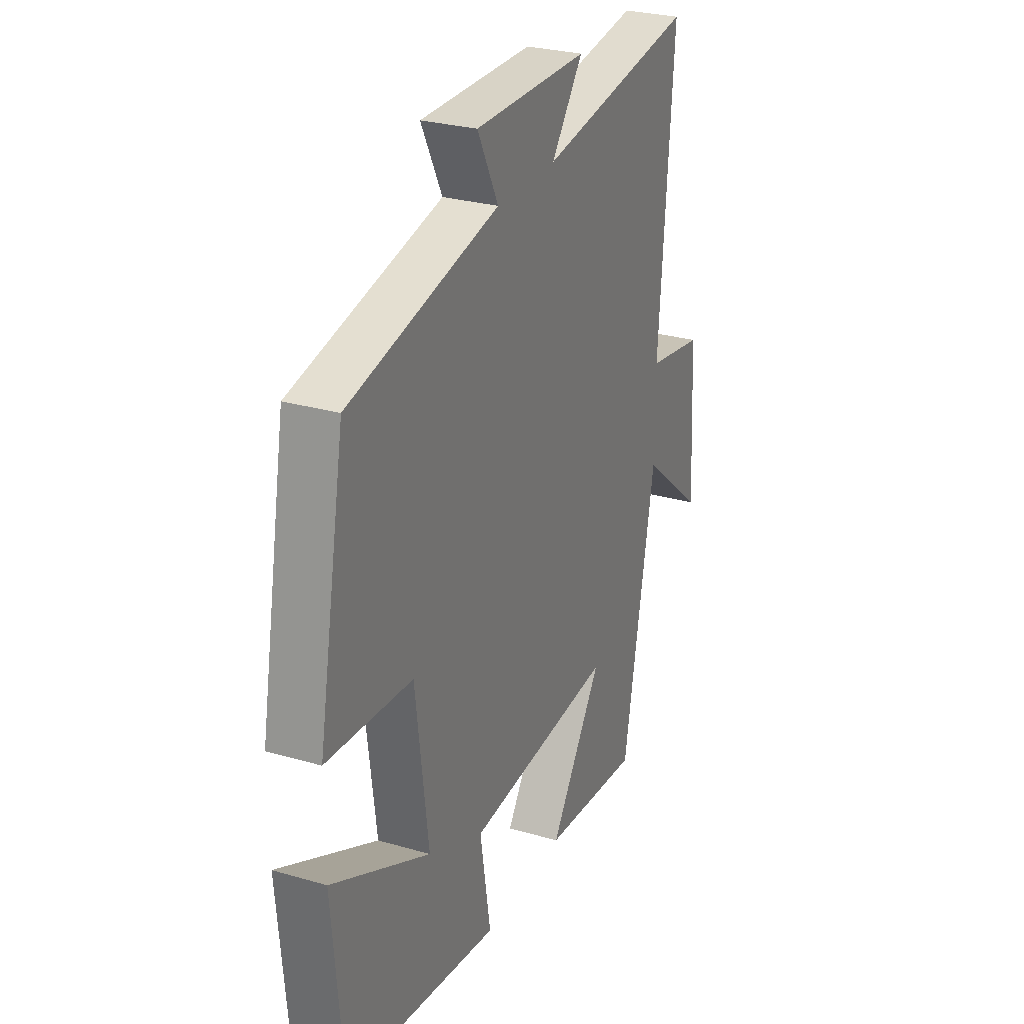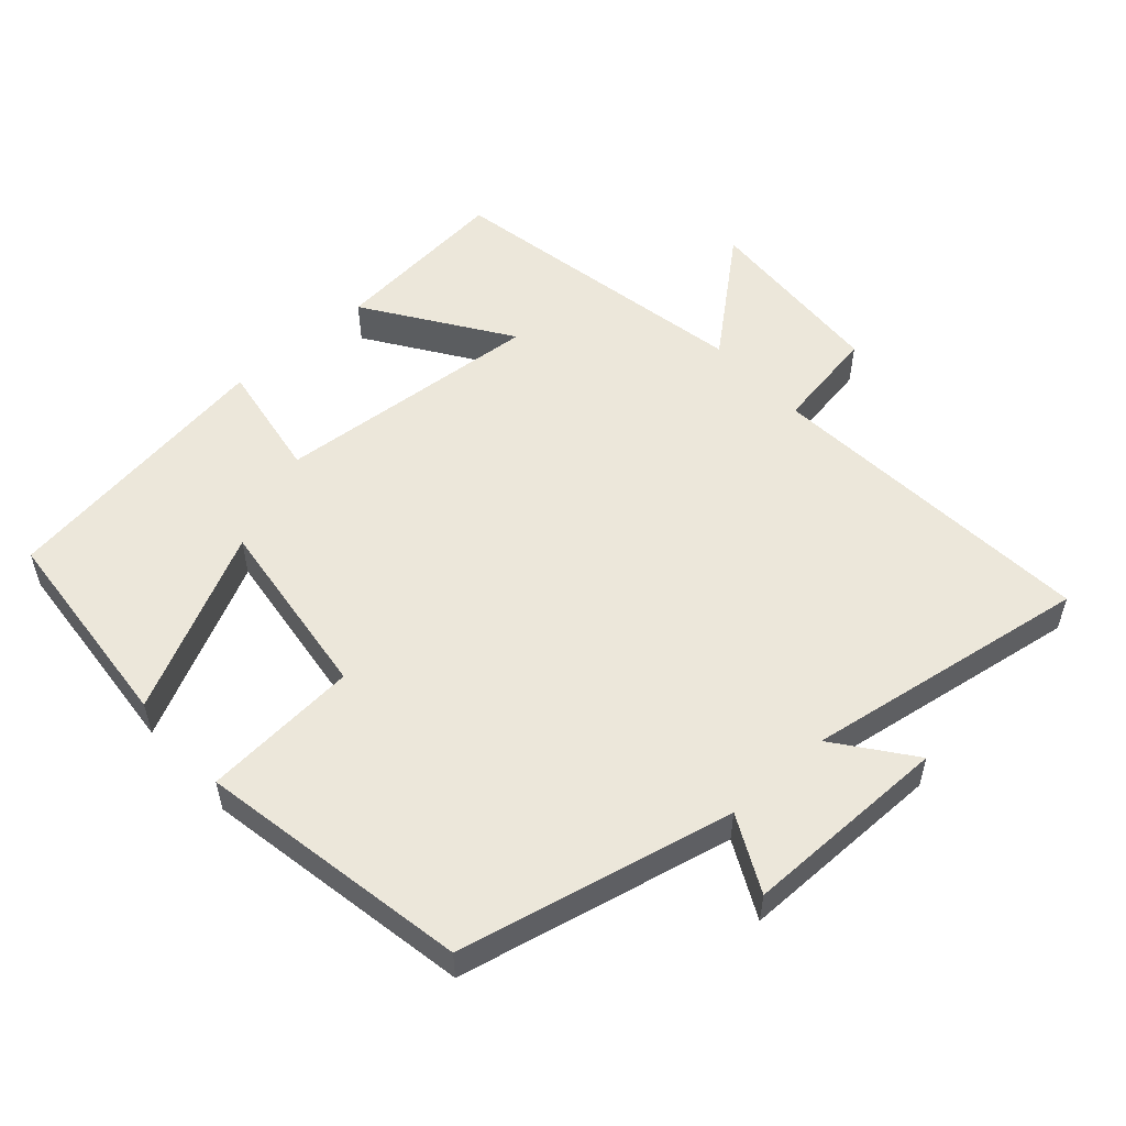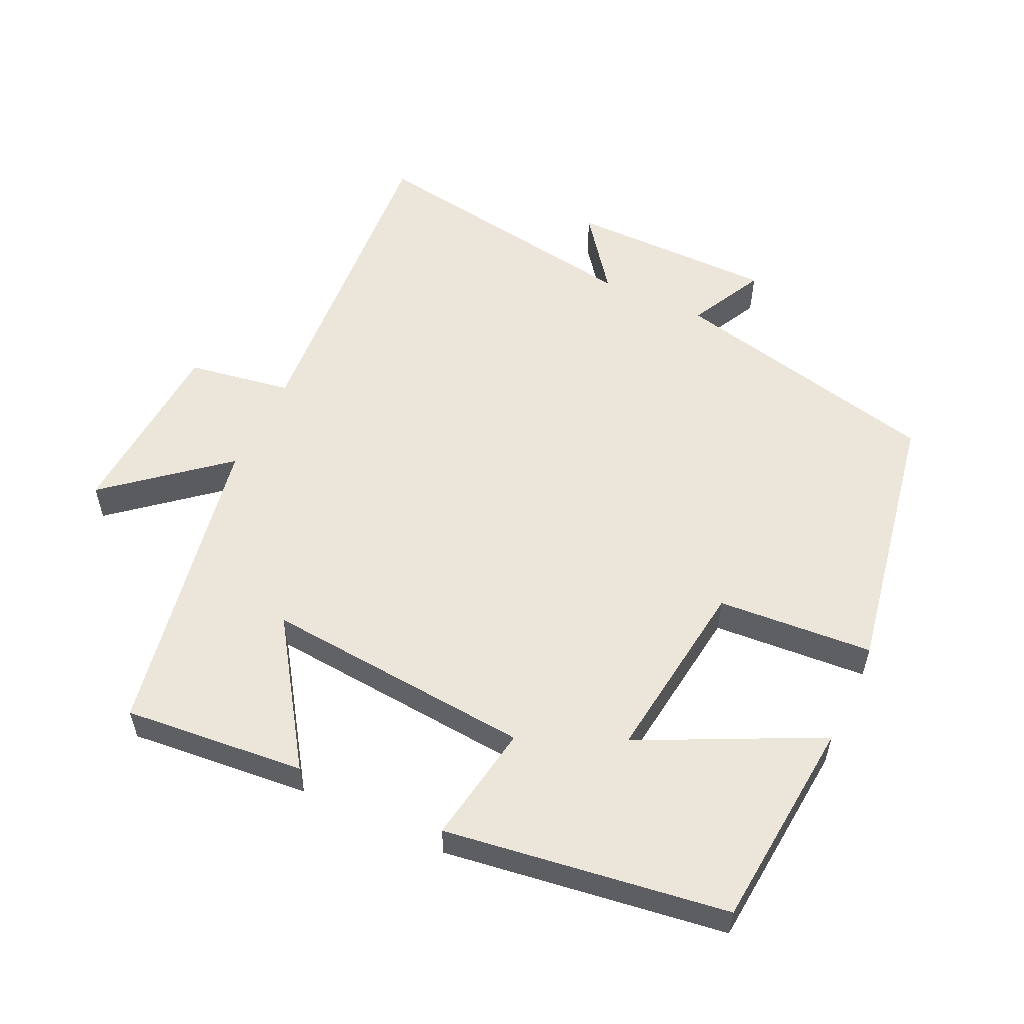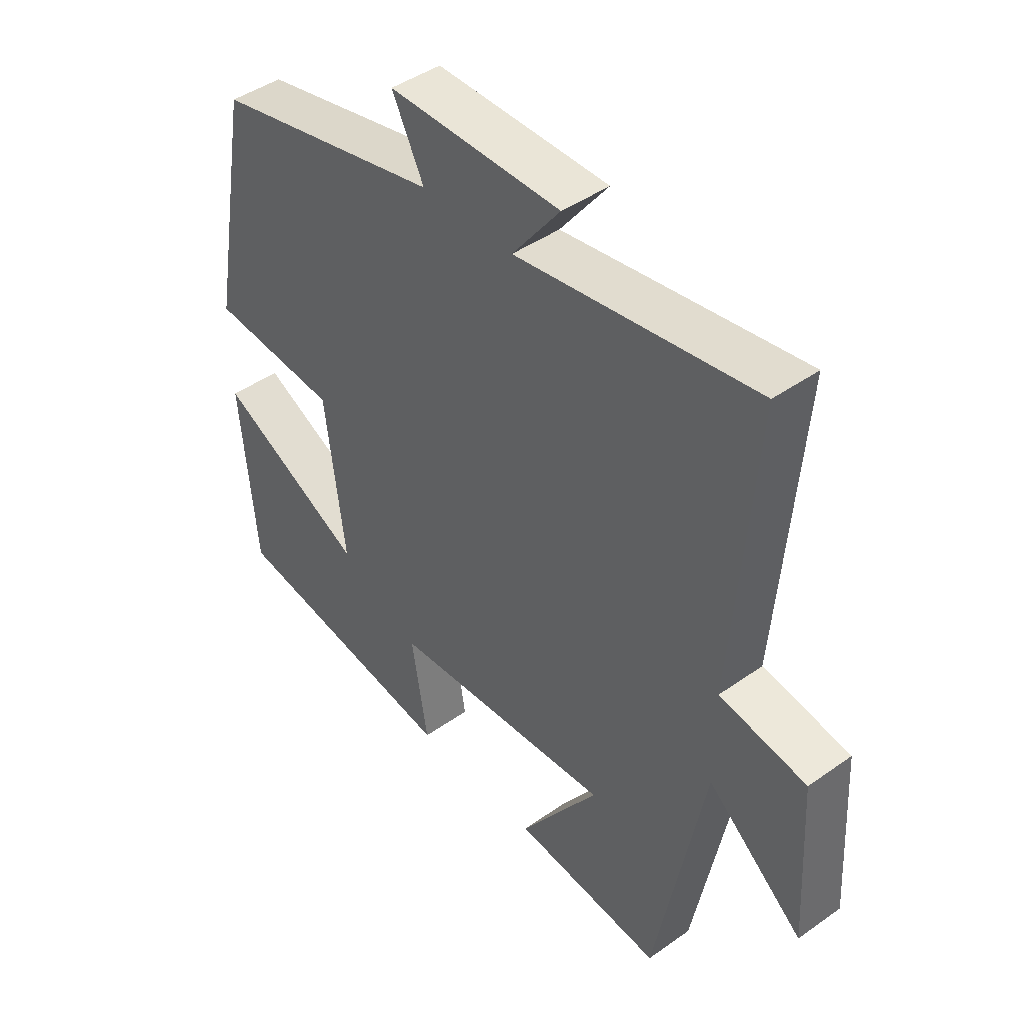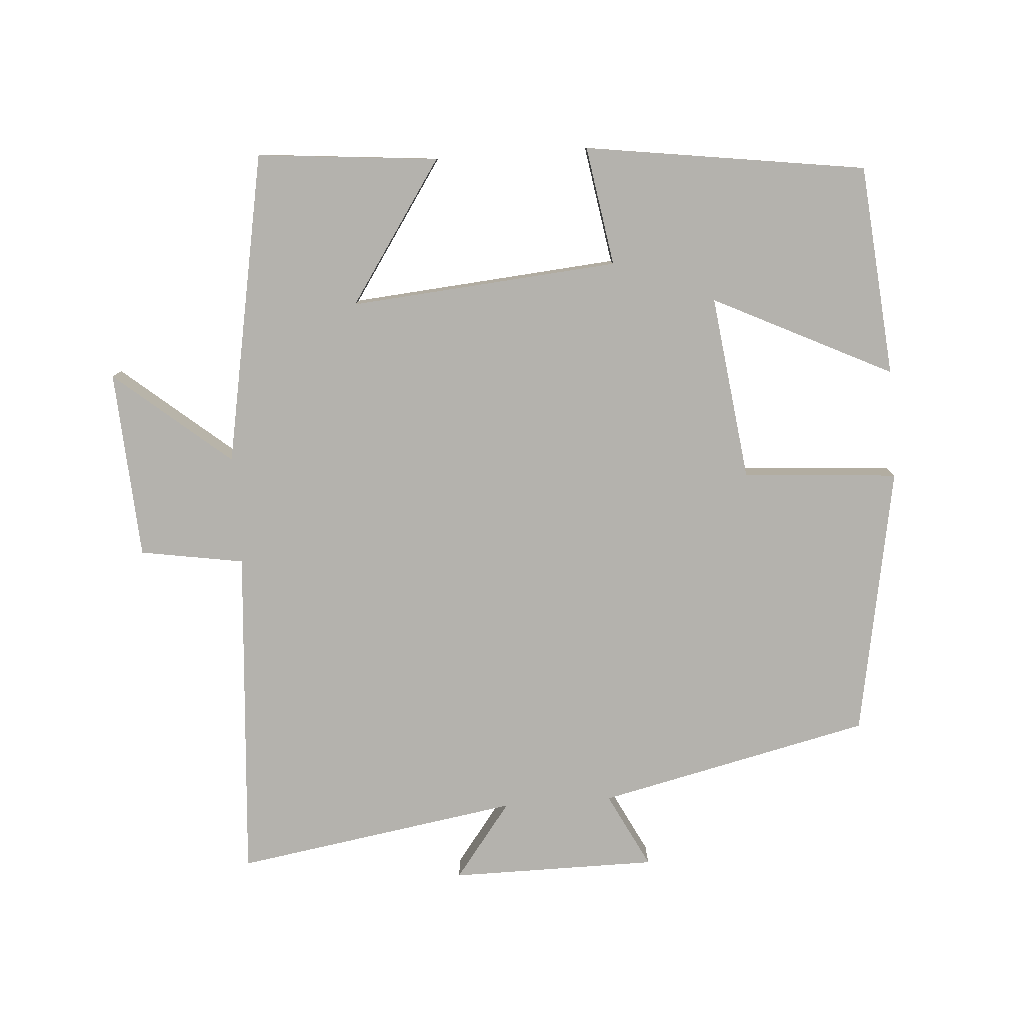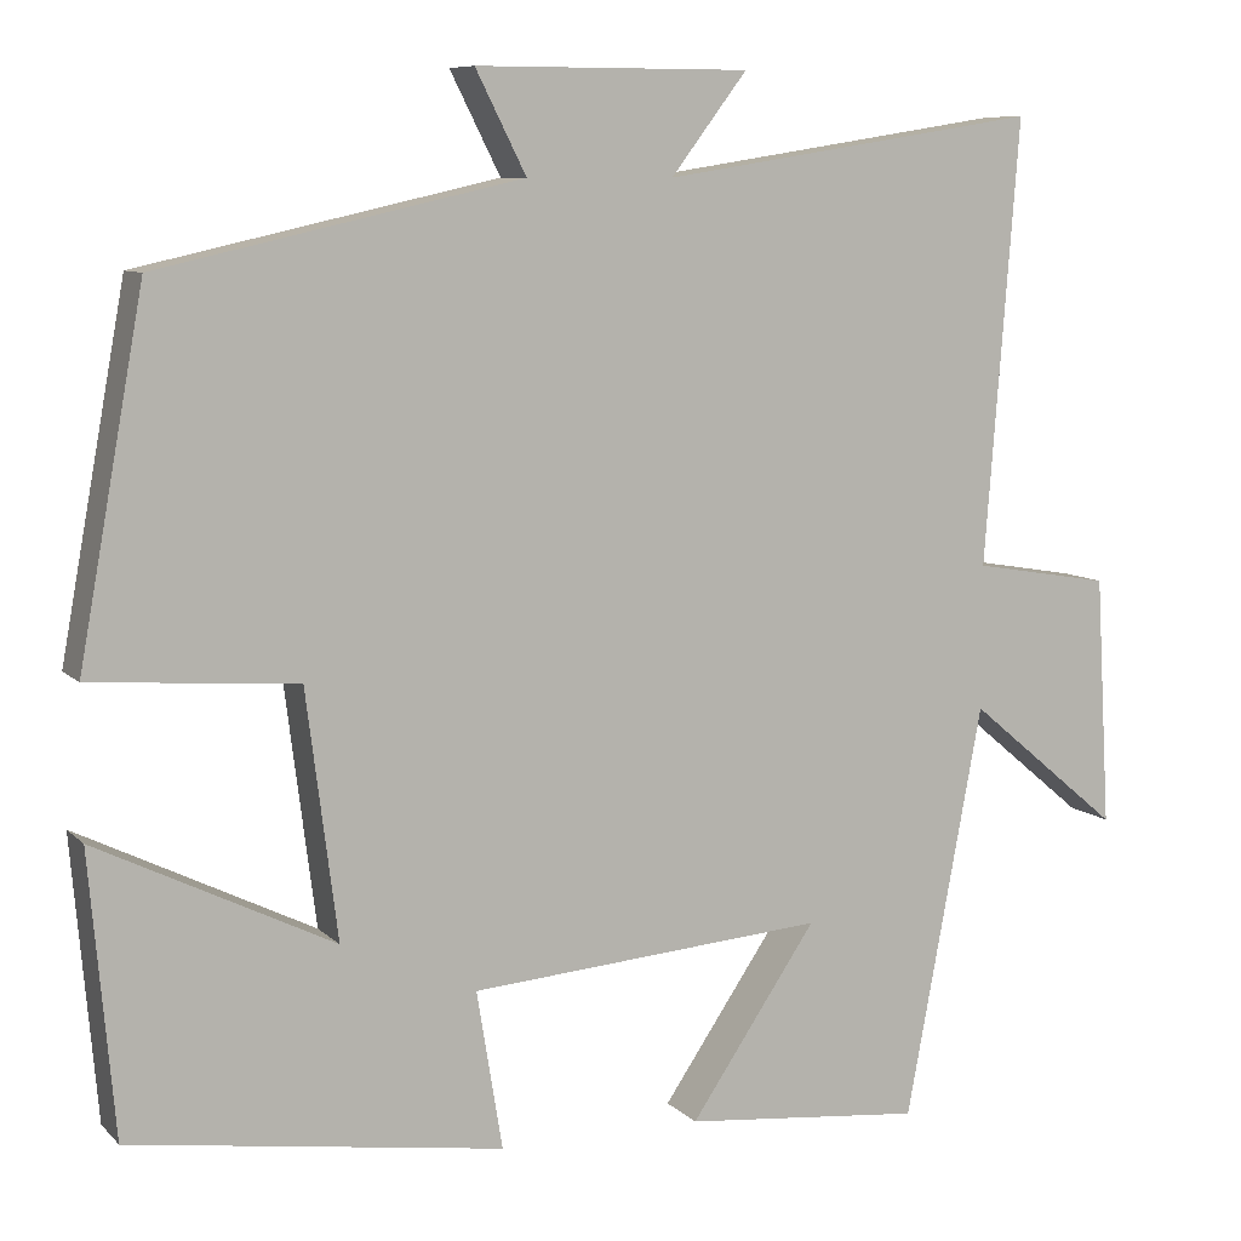
<metadata>
{"format":"obj","ext":"obj","renderer":"f3d","projection":"perspective","resolution":1024,"background":"white","views":[{"elev":27.8,"azim":-66.1,"up":"+Z"},{"elev":53.9,"azim":-41.9,"up":"+Y"},{"elev":55.5,"azim":-154.7,"up":"+Y"},{"elev":44.3,"azim":50.4,"up":"+Z"},{"elev":-79.6,"azim":-175.8,"up":"+Y"},{"elev":8.4,"azim":-24.1,"up":"+Z"}]}
</metadata>
<code>
v -0.473 0.07 -0.441
v -0.5 0.07 -0.136
v -0.242 0.07 -0.263
v -0.276 0.07 0.005
v -0.5 0.07 0.022
v -0.429 0.07 0.411
v -0.035 0.07 0.5
v -0.09 0.07 0.609
v 0.208 0.07 0.609
v 0.125 0.07 0.5
v 0.537 0.07 0.565
v 0.5 0.07 0.082
v 0.65 0.07 0.057
v 0.666 0.07 -0.215
v 0.5 0.07 -0.076
v 0.416 0.07 -0.525
v 0.155 0.07 -0.5
v 0.293 0.07 -0.296
v -0.095 0.07 -0.328
v -0.067 0.07 -0.5
v -0.473 0 -0.441
v -0.5 0 -0.136
v -0.242 0 -0.263
v -0.276 0 0.005
v -0.5 0 0.022
v -0.429 0 0.411
v -0.035 0 0.5
v -0.09 0 0.609
v 0.208 0 0.609
v 0.125 0 0.5
v 0.537 0 0.565
v 0.5 0 0.082
v 0.65 0 0.057
v 0.666 0 -0.215
v 0.5 0 -0.076
v 0.416 0 -0.525
v 0.155 0 -0.5
v 0.293 0 -0.296
v -0.095 0 -0.328
v -0.067 0 -0.5
f 19 20 1
f 15 16 17 18
f 15 18 19
f 12 13 14 15
f 12 15 19 1
f 10 11 12
f 7 8 9 10
f 7 10 12
f 6 7 12
f 5 6 12
f 4 5 12
f 3 4 12
f 1 2 3
f 1 3 12
f 21 40 39
f 38 37 36 35
f 39 38 35
f 35 34 33 32
f 21 39 35 32
f 32 31 30
f 30 29 28 27
f 32 30 27
f 32 27 26
f 32 26 25
f 32 25 24
f 32 24 23
f 23 22 21
f 32 23 21
f 1 21 22 2
f 2 22 23 3
f 3 23 24 4
f 4 24 25 5
f 5 25 26 6
f 6 26 27 7
f 7 27 28 8
f 8 28 29 9
f 9 29 30 10
f 10 30 31 11
f 11 31 32 12
f 12 32 33 13
f 13 33 34 14
f 14 34 35 15
f 15 35 36 16
f 16 36 37 17
f 17 37 38 18
f 18 38 39 19
f 19 39 40 20
f 20 40 21 1

</code>
